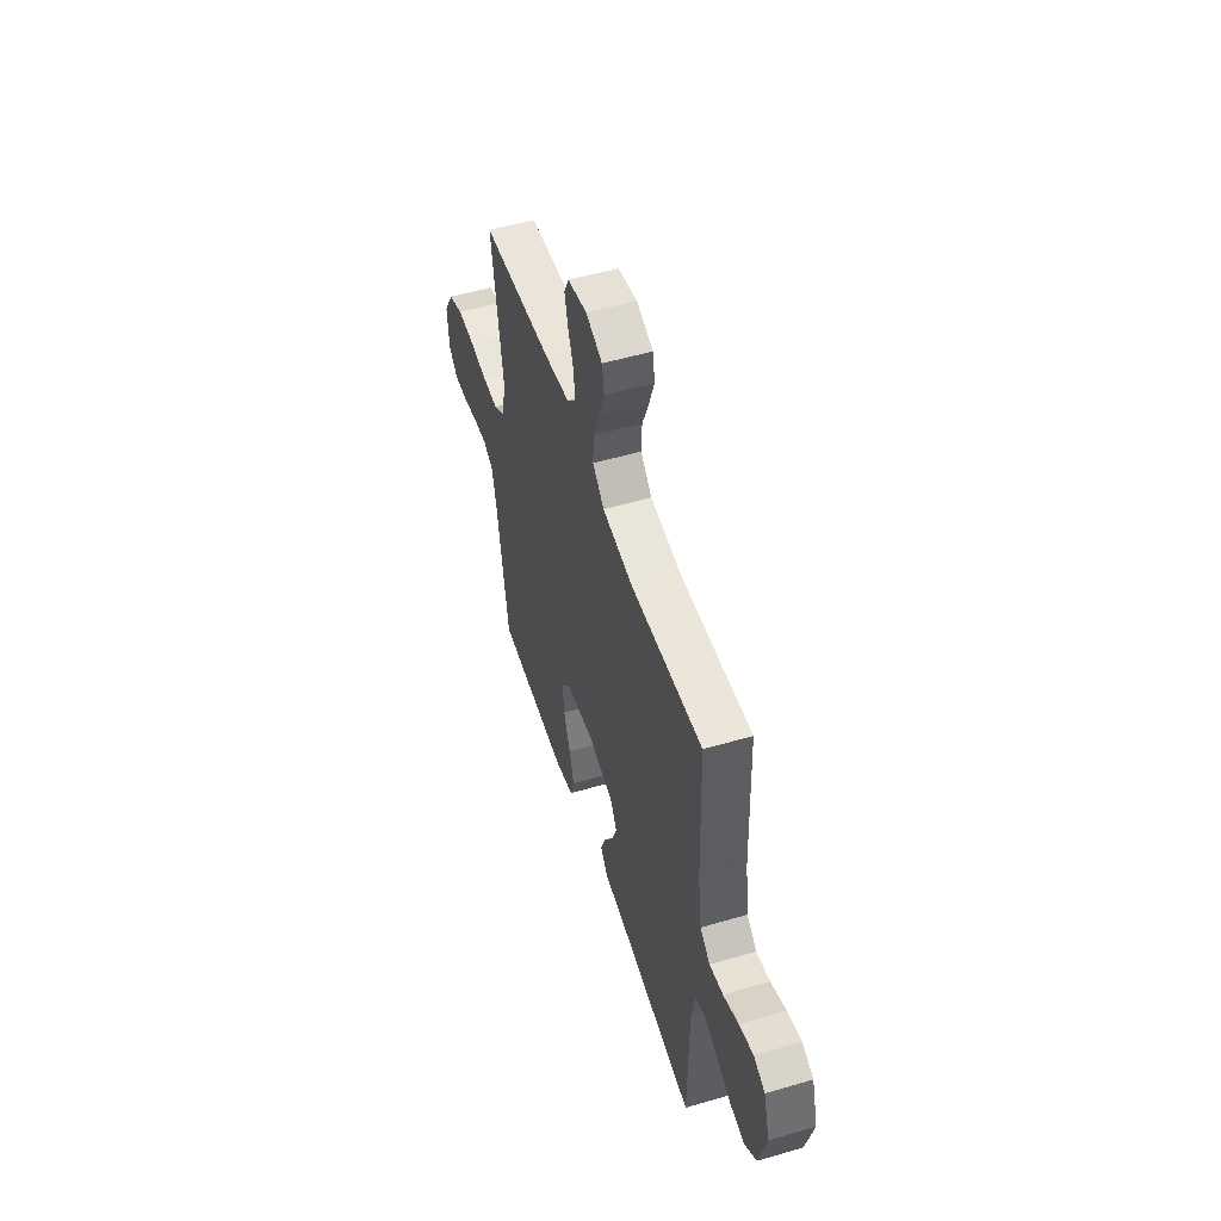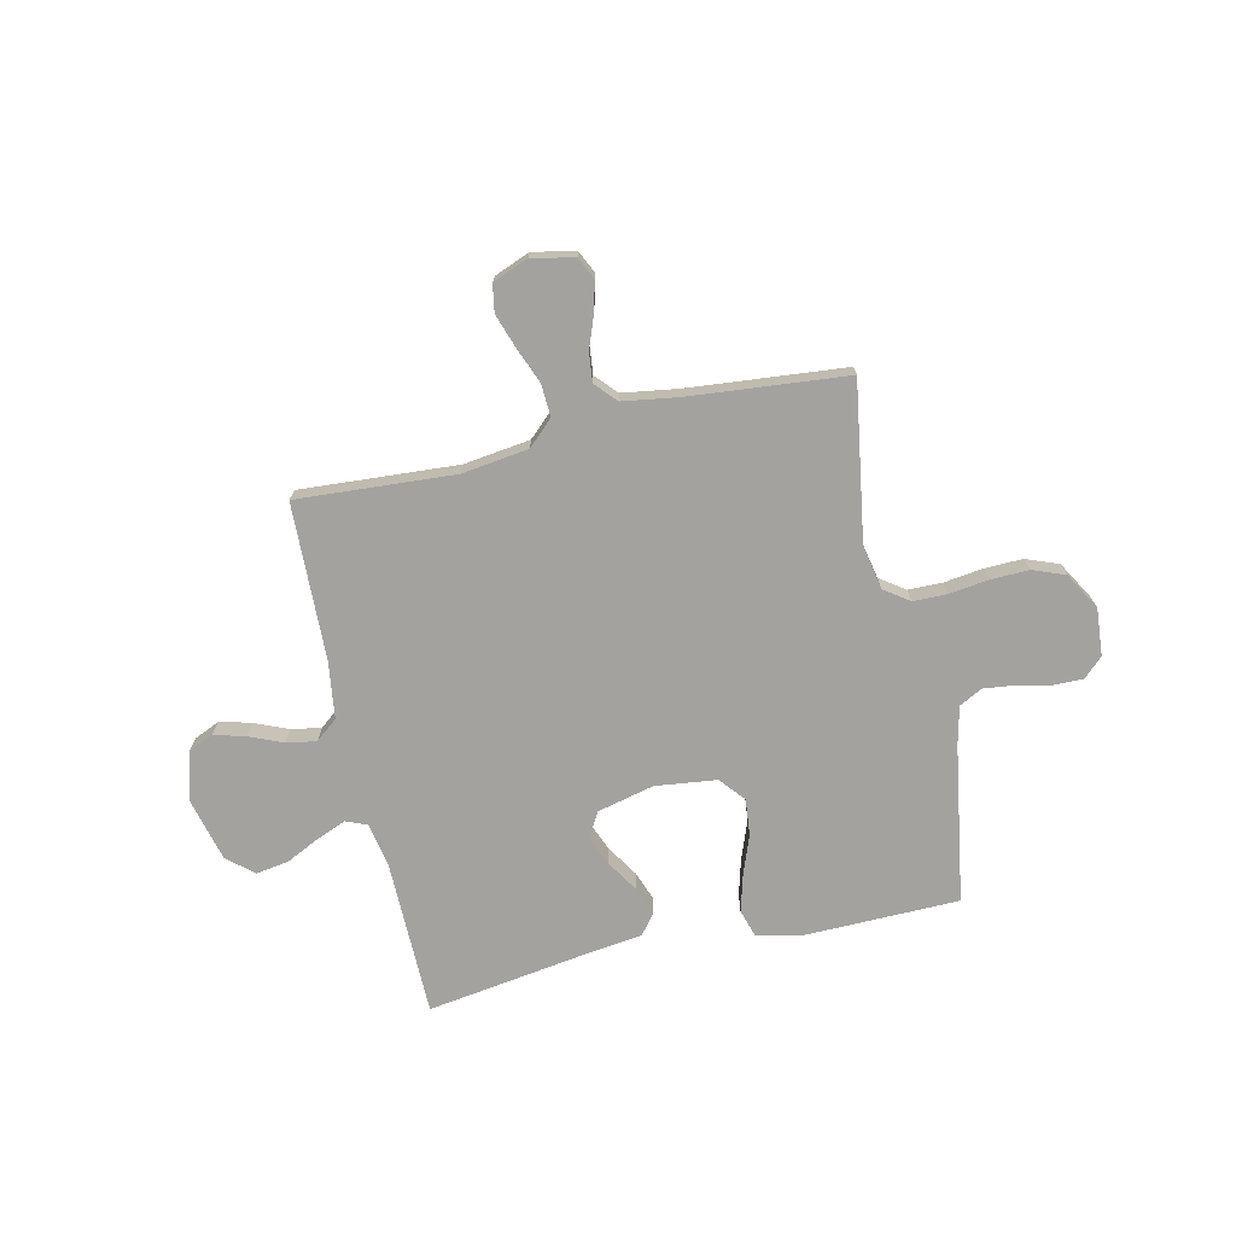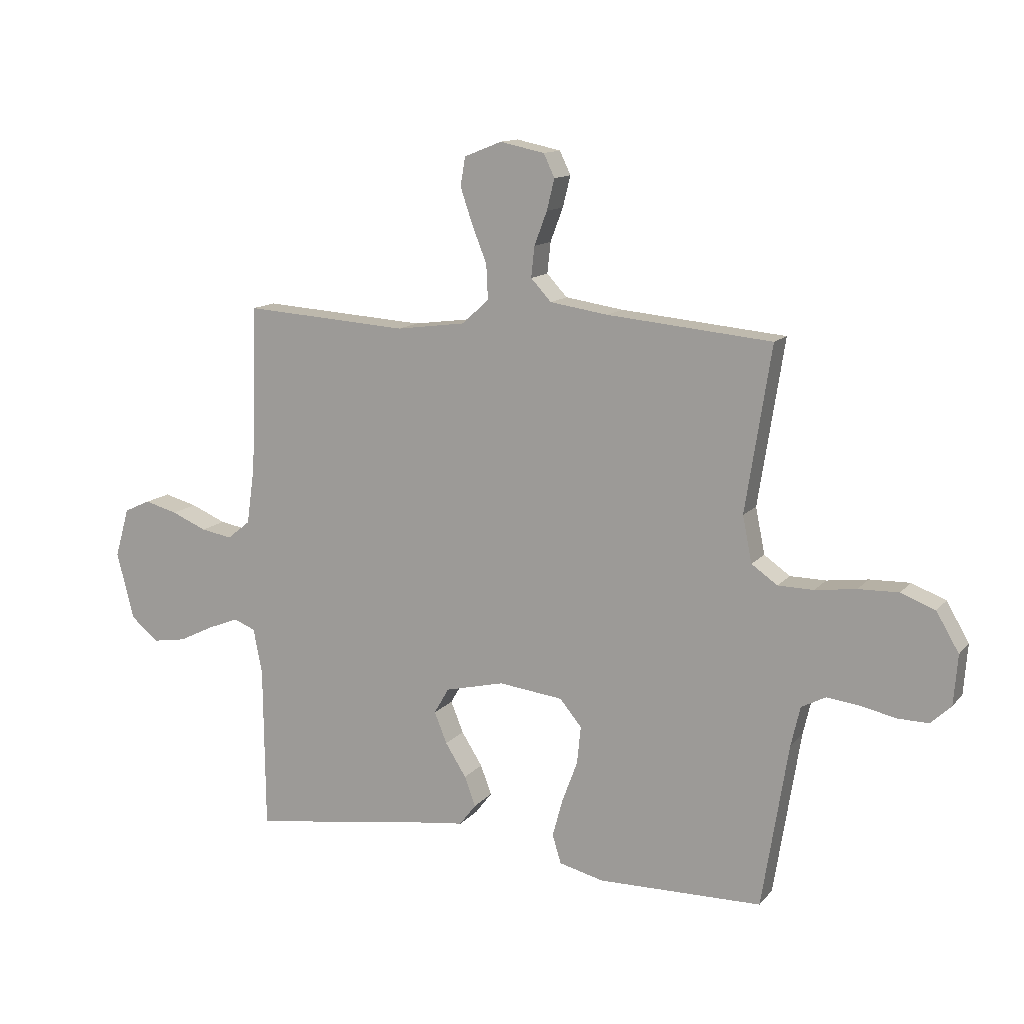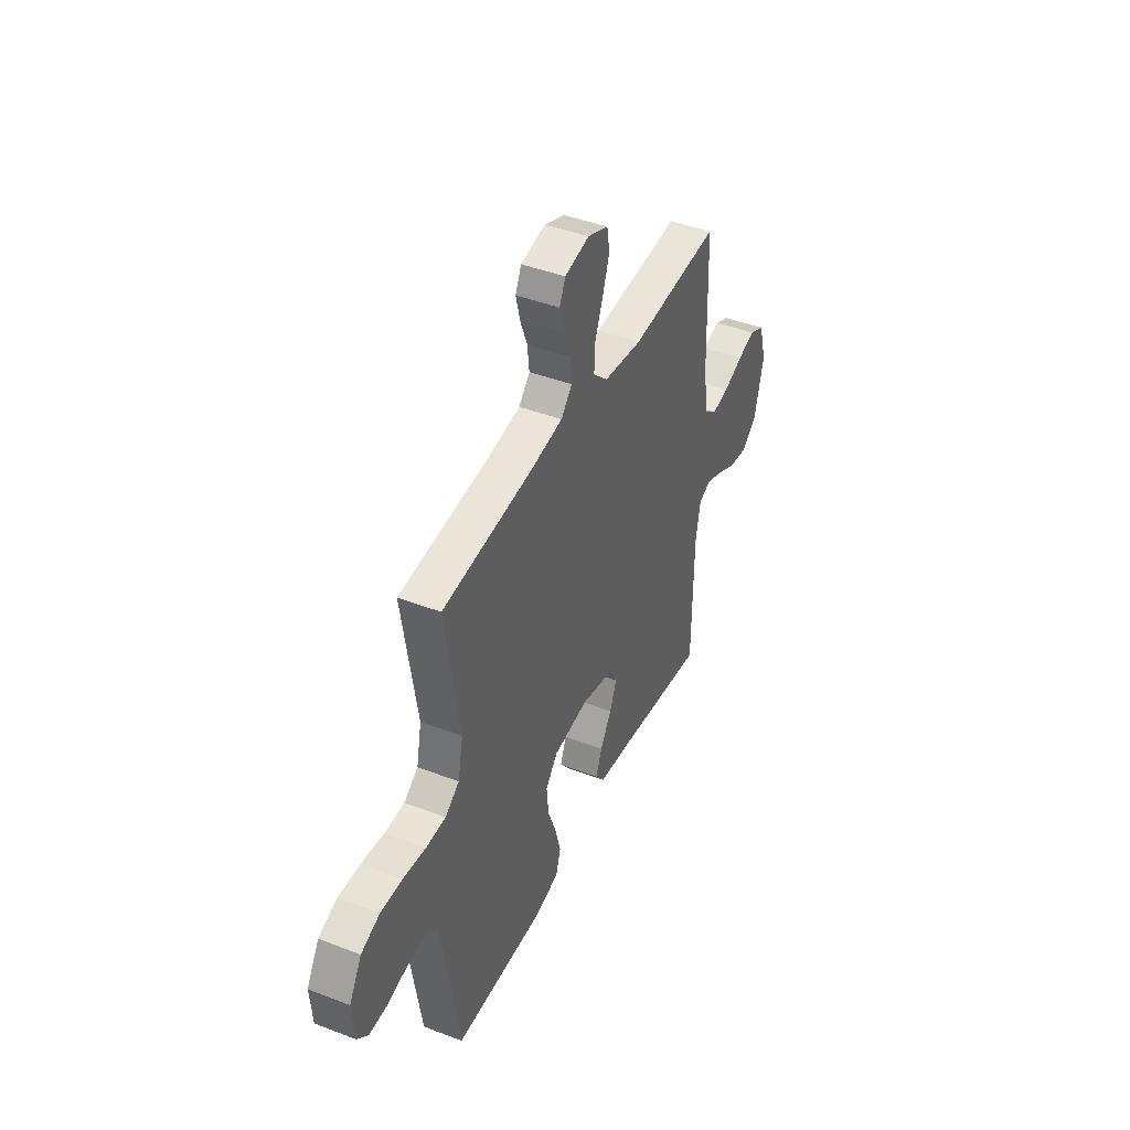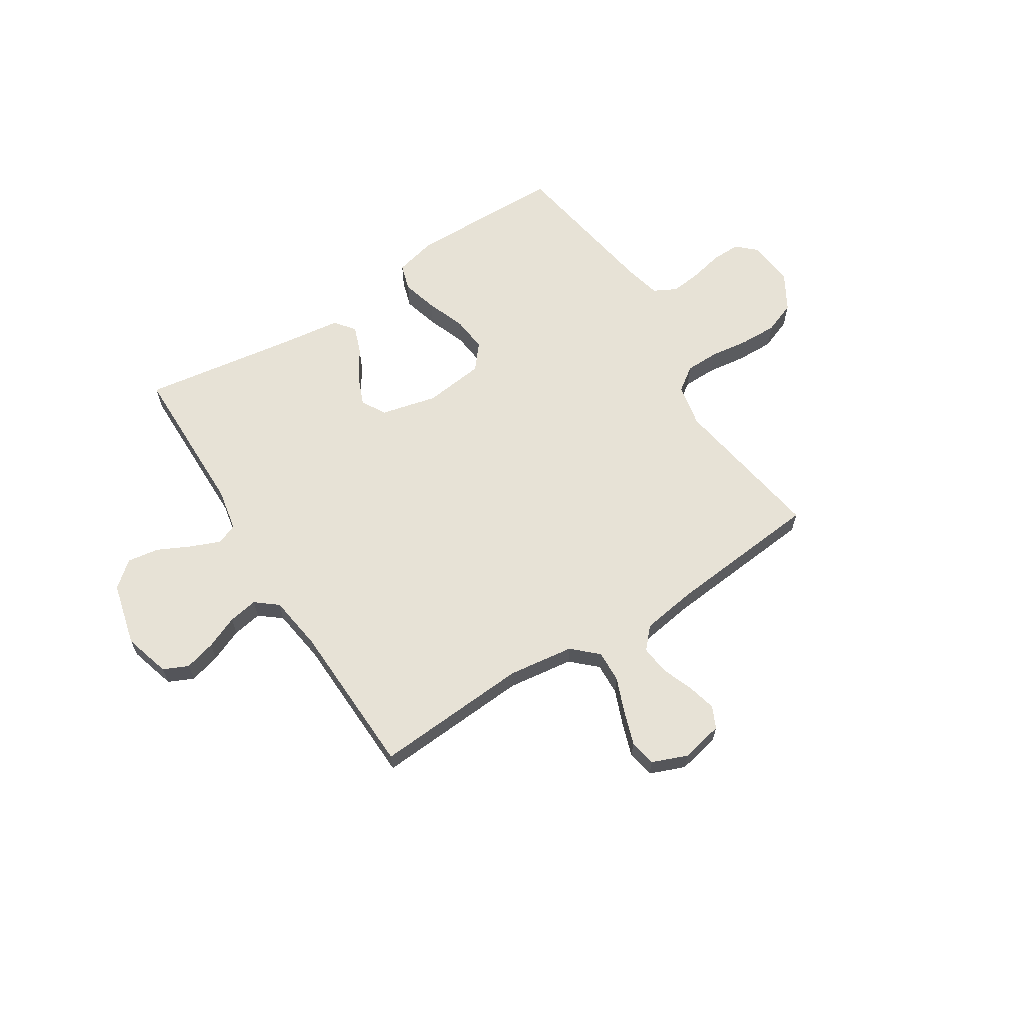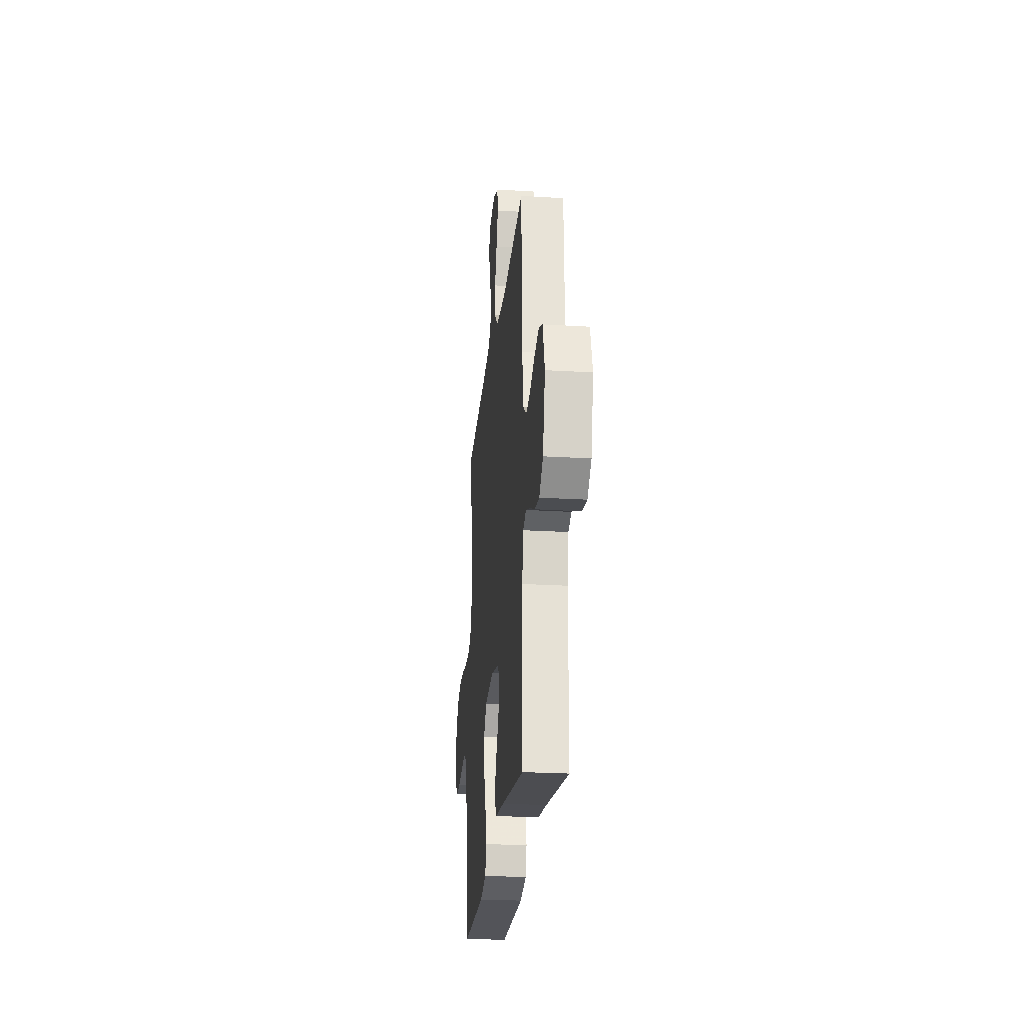
<metadata>
{"format":"obj","ext":"obj","renderer":"f3d","projection":"perspective","resolution":1024,"background":"white","views":[{"elev":52.4,"azim":-107.6,"up":"+Z"},{"elev":-72.5,"azim":12.7,"up":"+Y"},{"elev":12.9,"azim":24.4,"up":"+Z"},{"elev":43.1,"azim":114.5,"up":"+Z"},{"elev":63.5,"azim":-32.5,"up":"+Y"},{"elev":-24.7,"azim":-95.7,"up":"+Z"}]}
</metadata>
<code>
v -0.5 0.07 0.5
v -0.2 0.07 0.48
v -0.073 0.07 0.497
v -0.025 0.07 0.542
v -0.028 0.07 0.604
v -0.055 0.07 0.672
v -0.077 0.07 0.737
v -0.068 0.07 0.789
v 0 0.07 0.816
v 0.081 0.07 0.799
v 0.101 0.07 0.757
v 0.087 0.07 0.701
v 0.064 0.07 0.64
v 0.058 0.07 0.584
v 0.095 0.07 0.544
v 0.2 0.07 0.528
v 0.5 0.07 0.5
v 0.453 0.07 0.2
v 0.47 0.07 0.116
v 0.517 0.07 0.083
v 0.582 0.07 0.082
v 0.657 0.07 0.092
v 0.73 0.07 0.094
v 0.792 0.07 0.07
v 0.833 0.07 0
v 0.826 0.07 -0.091
v 0.789 0.07 -0.126
v 0.732 0.07 -0.125
v 0.669 0.07 -0.111
v 0.609 0.07 -0.104
v 0.565 0.07 -0.127
v 0.548 0.07 -0.2
v 0.5 0.07 -0.5
v 0.2 0.07 -0.505
v 0.119 0.07 -0.485
v 0.103 0.07 -0.433
v 0.122 0.07 -0.363
v 0.15 0.07 -0.288
v 0.157 0.07 -0.219
v 0.117 0.07 -0.171
v 0 0.07 -0.157
v -0.108 0.07 -0.183
v -0.135 0.07 -0.23
v -0.112 0.07 -0.287
v -0.074 0.07 -0.347
v -0.054 0.07 -0.401
v -0.084 0.07 -0.44
v -0.2 0.07 -0.455
v -0.5 0.07 -0.5
v -0.503 0.07 -0.2
v -0.519 0.07 -0.117
v -0.559 0.07 -0.101
v -0.616 0.07 -0.124
v -0.679 0.07 -0.155
v -0.741 0.07 -0.165
v -0.791 0.07 -0.123
v -0.822 0.07 0
v -0.796 0.07 0.09
v -0.748 0.07 0.112
v -0.688 0.07 0.096
v -0.624 0.07 0.069
v -0.567 0.07 0.059
v -0.525 0.07 0.093
v -0.51 0.07 0.2
v -0.5 0 0.5
v -0.2 0 0.48
v -0.073 0 0.497
v -0.025 0 0.542
v -0.028 0 0.604
v -0.055 0 0.672
v -0.077 0 0.737
v -0.068 0 0.789
v 0 0 0.816
v 0.081 0 0.799
v 0.101 0 0.757
v 0.087 0 0.701
v 0.064 0 0.64
v 0.058 0 0.584
v 0.095 0 0.544
v 0.2 0 0.528
v 0.5 0 0.5
v 0.453 0 0.2
v 0.47 0 0.116
v 0.517 0 0.083
v 0.582 0 0.082
v 0.657 0 0.092
v 0.73 0 0.094
v 0.792 0 0.07
v 0.833 0 0
v 0.826 0 -0.091
v 0.789 0 -0.126
v 0.732 0 -0.125
v 0.669 0 -0.111
v 0.609 0 -0.104
v 0.565 0 -0.127
v 0.548 0 -0.2
v 0.5 0 -0.5
v 0.2 0 -0.505
v 0.119 0 -0.485
v 0.103 0 -0.433
v 0.122 0 -0.363
v 0.15 0 -0.288
v 0.157 0 -0.219
v 0.117 0 -0.171
v 0 0 -0.157
v -0.108 0 -0.183
v -0.135 0 -0.23
v -0.112 0 -0.287
v -0.074 0 -0.347
v -0.054 0 -0.401
v -0.084 0 -0.44
v -0.2 0 -0.455
v -0.5 0 -0.5
v -0.503 0 -0.2
v -0.519 0 -0.117
v -0.559 0 -0.101
v -0.616 0 -0.124
v -0.679 0 -0.155
v -0.741 0 -0.165
v -0.791 0 -0.123
v -0.822 0 0
v -0.796 0 0.09
v -0.748 0 0.112
v -0.688 0 0.096
v -0.624 0 0.069
v -0.567 0 0.059
v -0.525 0 0.093
v -0.51 0 0.2
f 58 59 60 61
f 58 61 62
f 57 58 62
f 56 57 62
f 53 54 55 56
f 52 53 56 62
f 51 52 62 63
f 48 49 50
f 44 45 46 47
f 43 44 47 48
f 35 36 37 38
f 33 34 35 38
f 32 33 38 39
f 31 32 39 40
f 26 27 28 29
f 26 29 30
f 25 26 30
f 24 25 30
f 21 22 23 24
f 20 21 24 30
f 19 20 30 31
f 16 17 18
f 15 16 18 19
f 14 15 19 31
f 10 11 12 13
f 10 13 14
f 9 10 14
f 8 9 14
f 5 6 7 8
f 5 8 14
f 4 5 14 31
f 64 1 2
f 64 2 3
f 63 64 3
f 51 63 3
f 43 48 50 51
f 42 43 51 3
f 41 42 3 4
f 4 31 40 41
f 125 124 123 122
f 126 125 122
f 126 122 121
f 126 121 120
f 120 119 118 117
f 126 120 117 116
f 127 126 116 115
f 114 113 112
f 111 110 109 108
f 112 111 108 107
f 102 101 100 99
f 102 99 98 97
f 103 102 97 96
f 104 103 96 95
f 93 92 91 90
f 94 93 90
f 94 90 89
f 94 89 88
f 88 87 86 85
f 94 88 85 84
f 95 94 84 83
f 82 81 80
f 83 82 80 79
f 95 83 79 78
f 77 76 75 74
f 78 77 74
f 78 74 73
f 78 73 72
f 72 71 70 69
f 78 72 69
f 95 78 69 68
f 66 65 128
f 67 66 128
f 67 128 127
f 67 127 115
f 115 114 112 107
f 67 115 107 106
f 68 67 106 105
f 105 104 95 68
f 1 65 66 2
f 2 66 67 3
f 3 67 68 4
f 4 68 69 5
f 5 69 70 6
f 6 70 71 7
f 7 71 72 8
f 8 72 73 9
f 9 73 74 10
f 10 74 75 11
f 11 75 76 12
f 12 76 77 13
f 13 77 78 14
f 14 78 79 15
f 15 79 80 16
f 16 80 81 17
f 17 81 82 18
f 18 82 83 19
f 19 83 84 20
f 20 84 85 21
f 21 85 86 22
f 22 86 87 23
f 23 87 88 24
f 24 88 89 25
f 25 89 90 26
f 26 90 91 27
f 27 91 92 28
f 28 92 93 29
f 29 93 94 30
f 30 94 95 31
f 31 95 96 32
f 32 96 97 33
f 33 97 98 34
f 34 98 99 35
f 35 99 100 36
f 36 100 101 37
f 37 101 102 38
f 38 102 103 39
f 39 103 104 40
f 40 104 105 41
f 41 105 106 42
f 42 106 107 43
f 43 107 108 44
f 44 108 109 45
f 45 109 110 46
f 46 110 111 47
f 47 111 112 48
f 48 112 113 49
f 49 113 114 50
f 50 114 115 51
f 51 115 116 52
f 52 116 117 53
f 53 117 118 54
f 54 118 119 55
f 55 119 120 56
f 56 120 121 57
f 57 121 122 58
f 58 122 123 59
f 59 123 124 60
f 60 124 125 61
f 61 125 126 62
f 62 126 127 63
f 63 127 128 64
f 64 128 65 1

</code>
